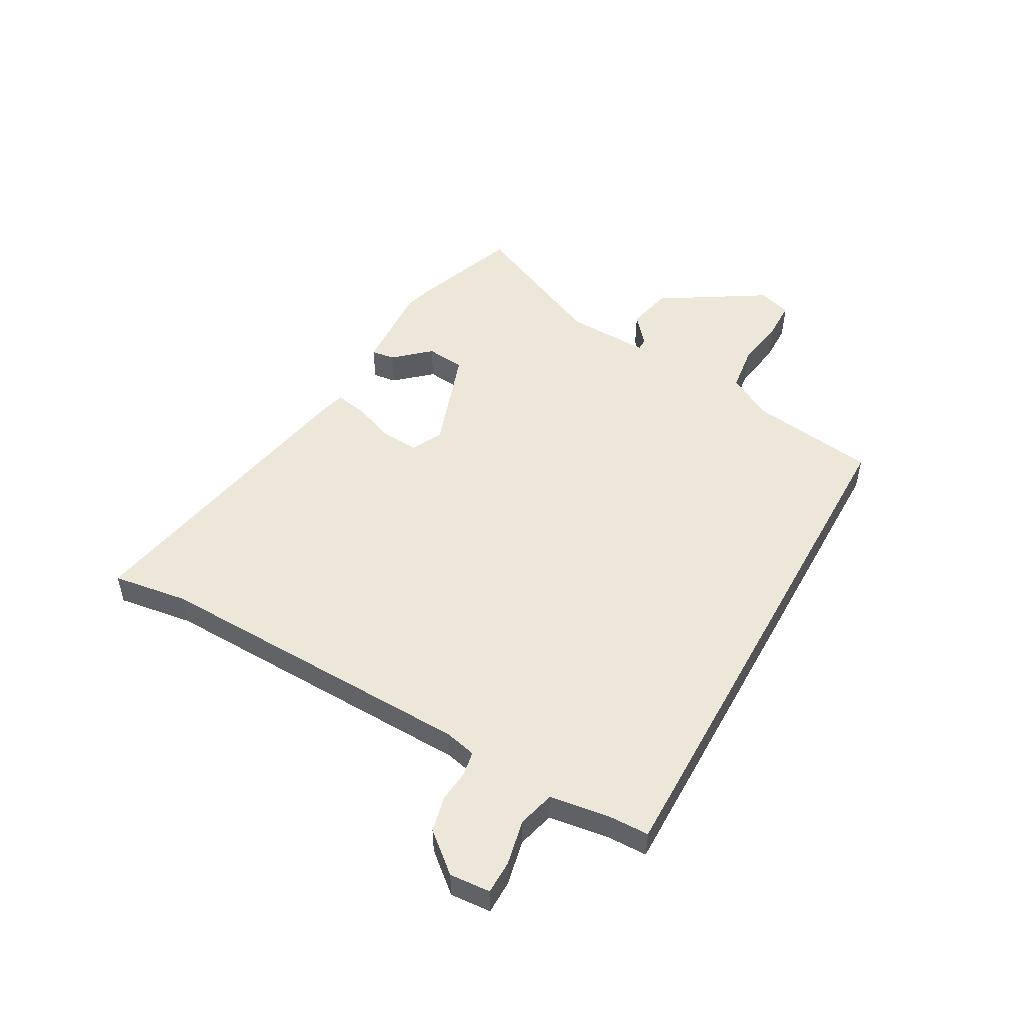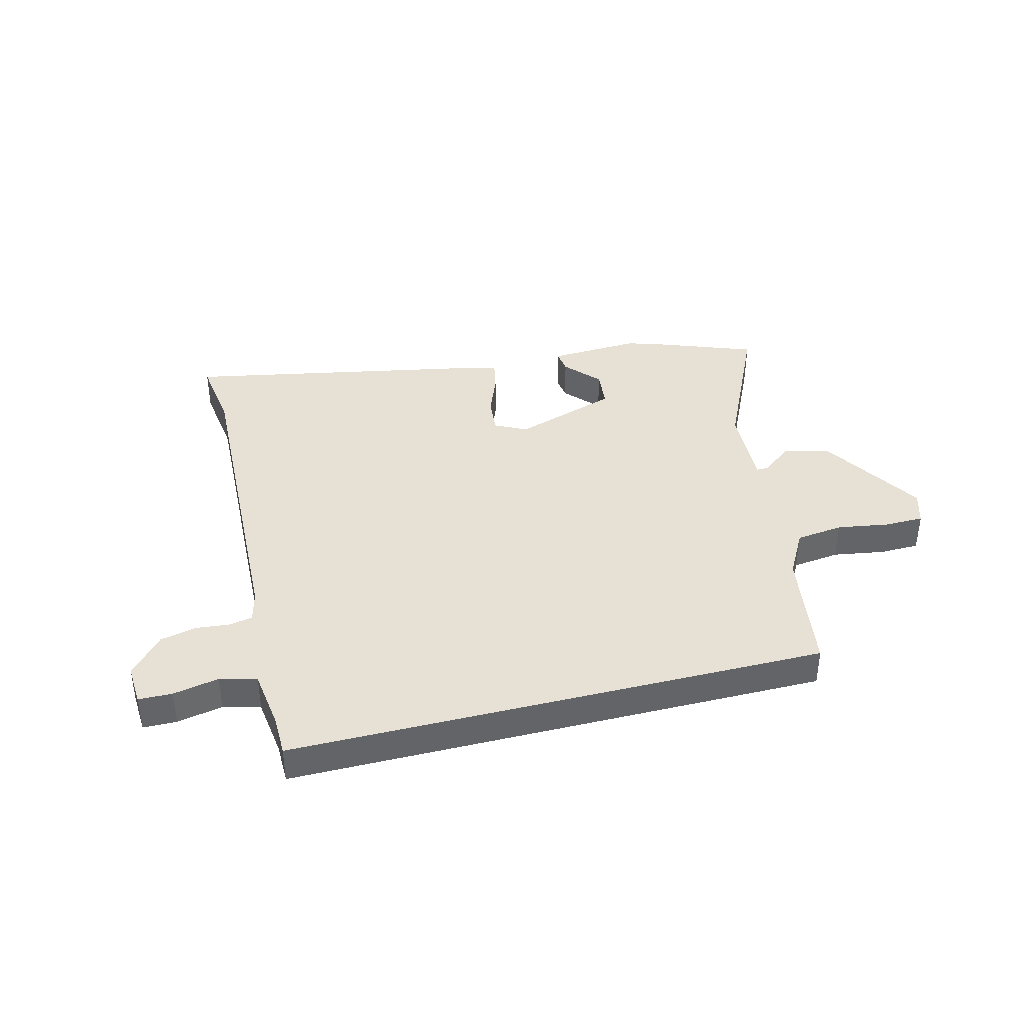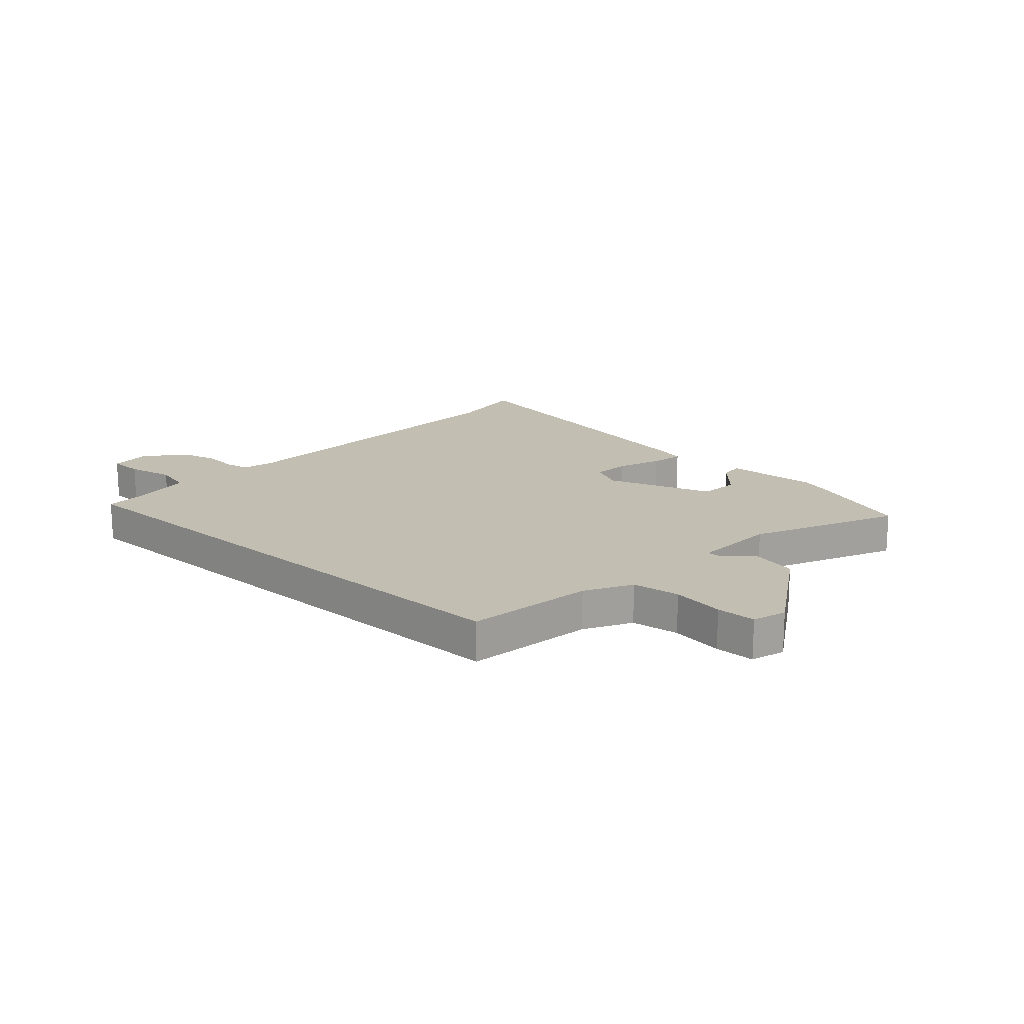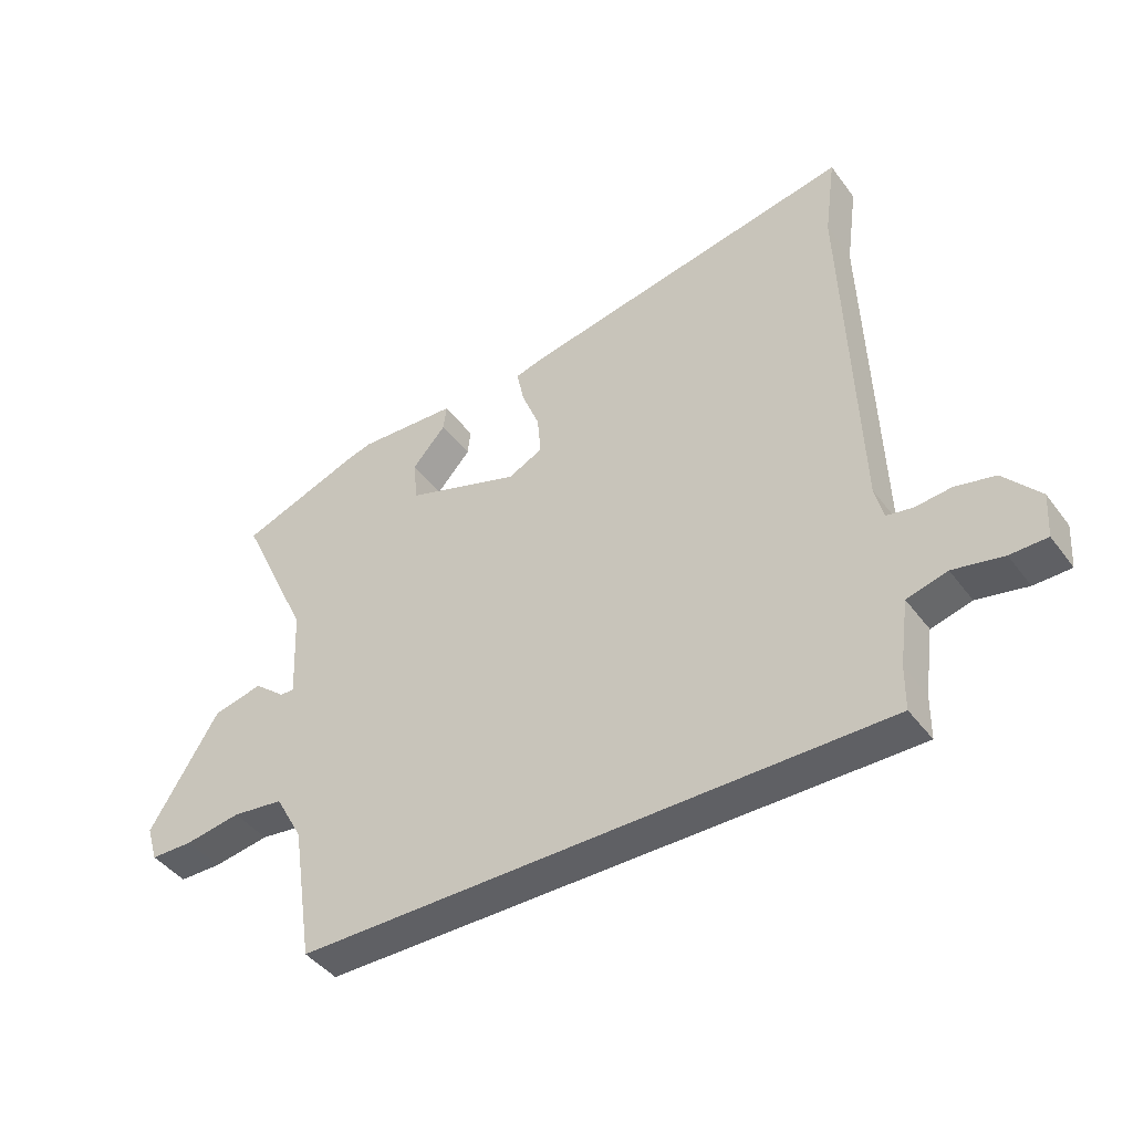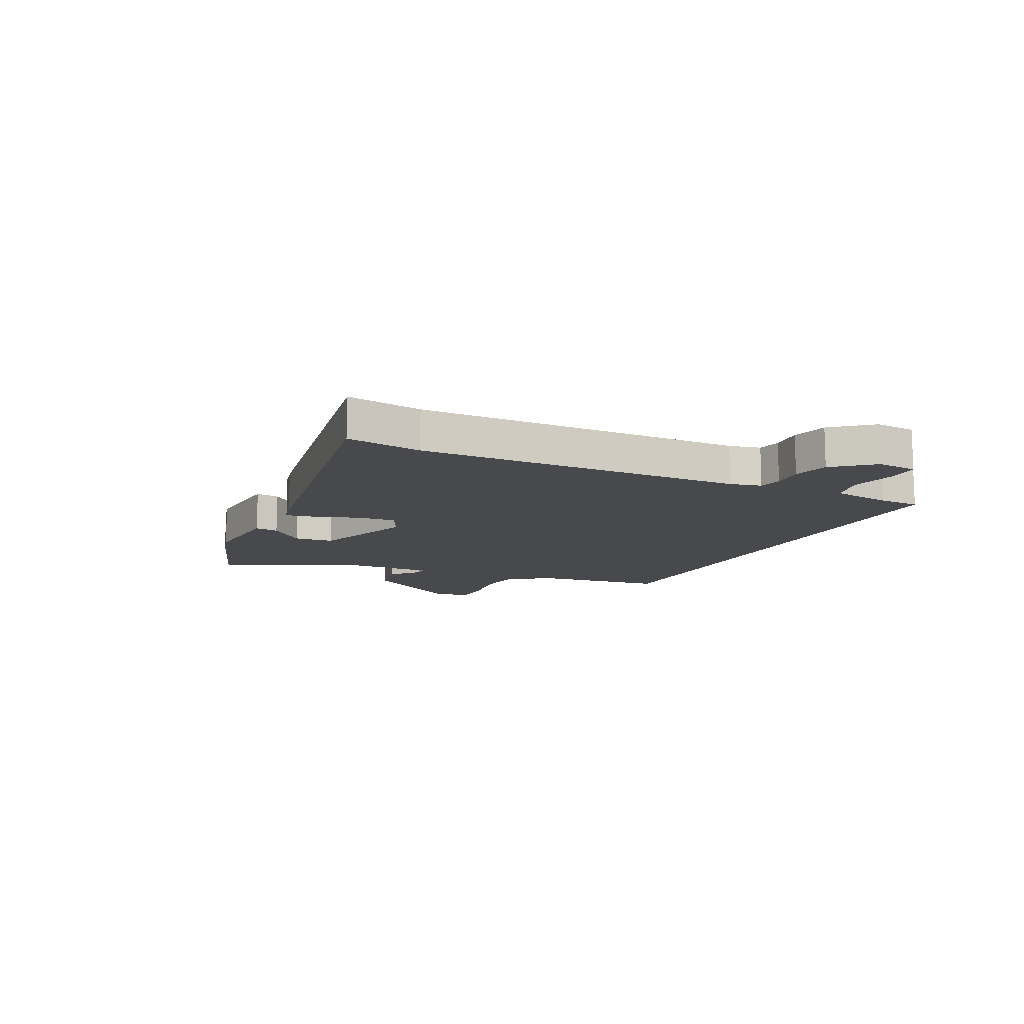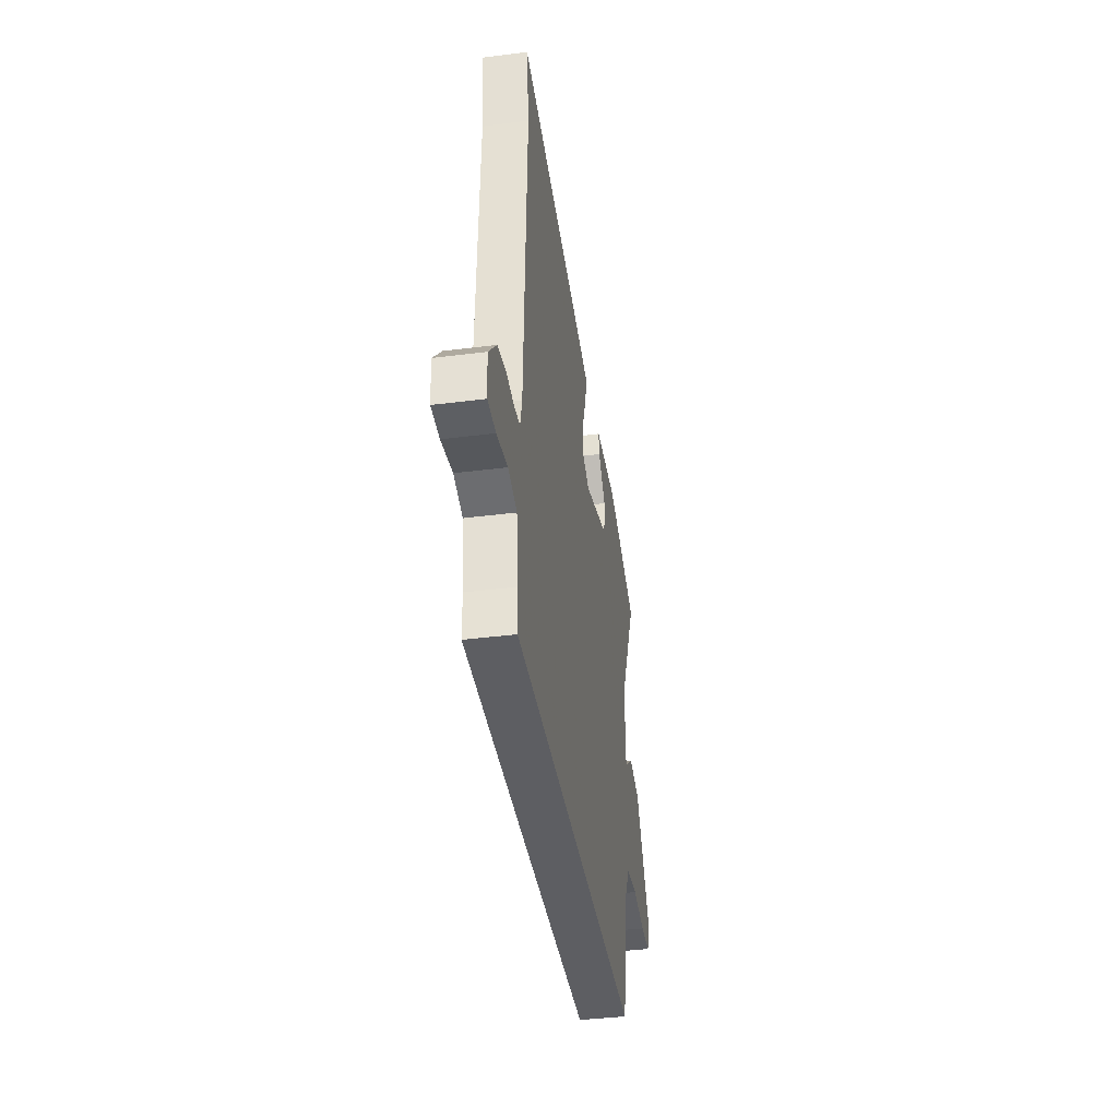
<metadata>
{"format":"obj","ext":"obj","renderer":"f3d","projection":"perspective","resolution":1024,"background":"white","views":[{"elev":50.1,"azim":118.8,"up":"+Y"},{"elev":39.2,"azim":165.7,"up":"+Y"},{"elev":17.4,"azim":-138.3,"up":"+Y"},{"elev":-43.4,"azim":33.9,"up":"+Z"},{"elev":-12.0,"azim":63.2,"up":"+Y"},{"elev":-39.4,"azim":99.0,"up":"+Z"}]}
</metadata>
<code>
v 0.532 0.07 -0.5
v -0.442 0.07 -0.5
v -0.477 0.07 -0.271
v -0.523 0.07 -0.188
v -0.609 0.07 -0.177
v -0.703 0.07 -0.192
v -0.774 0.07 -0.191
v -0.793 0.07 -0.13
v -0.677 0.07 0.06
v -0.594 0.07 0.079
v -0.541 0.07 0.035
v -0.518 0.07 0.035
v -0.525 0.07 0.188
v -0.645 0.07 0.446
v -0.446 0.07 0.52
v -0.401 0.07 0.533
v -0.235 0.07 0.524
v -0.24 0.07 0.481
v -0.297 0.07 0.417
v -0.289 0.07 0.346
v -0.099 0.07 0.282
v -0.041 0.07 0.311
v -0.047 0.07 0.379
v -0.077 0.07 0.456
v -0.089 0.07 0.515
v -0.04 0.07 0.528
v 0.519 0.07 0.635
v 0.5 0.07 0.497
v 0.521 0.07 -0.097
v 0.535 0.07 -0.154
v 0.578 0.07 -0.162
v 0.638 0.07 -0.156
v 0.704 0.07 -0.171
v 0.764 0.07 -0.241
v 0.759 0.07 -0.315
v 0.698 0.07 -0.316
v 0.615 0.07 -0.299
v 0.548 0.07 -0.317
v 0.533 0.07 -0.426
v 0.532 0 -0.5
v -0.442 0 -0.5
v -0.477 0 -0.271
v -0.523 0 -0.188
v -0.609 0 -0.177
v -0.703 0 -0.192
v -0.774 0 -0.191
v -0.793 0 -0.13
v -0.677 0 0.06
v -0.594 0 0.079
v -0.541 0 0.035
v -0.518 0 0.035
v -0.525 0 0.188
v -0.645 0 0.446
v -0.446 0 0.52
v -0.401 0 0.533
v -0.235 0 0.524
v -0.24 0 0.481
v -0.297 0 0.417
v -0.289 0 0.346
v -0.099 0 0.282
v -0.041 0 0.311
v -0.047 0 0.379
v -0.077 0 0.456
v -0.089 0 0.515
v -0.04 0 0.528
v 0.519 0 0.635
v 0.5 0 0.497
v 0.521 0 -0.097
v 0.535 0 -0.154
v 0.578 0 -0.162
v 0.638 0 -0.156
v 0.704 0 -0.171
v 0.764 0 -0.241
v 0.759 0 -0.315
v 0.698 0 -0.316
v 0.615 0 -0.299
v 0.548 0 -0.317
v 0.533 0 -0.426
f 35 36 37
f 34 35 37
f 33 34 37
f 32 33 37
f 31 32 37
f 30 31 37 38
f 29 30 38 39
f 26 27 28
f 25 26 28
f 24 25 28
f 23 24 28
f 22 23 28 29
f 1 2 3
f 39 1 3
f 29 39 3
f 22 29 3
f 21 22 3
f 17 18 19
f 16 17 19
f 15 16 19
f 14 15 19
f 13 14 19
f 12 13 19 20
f 9 10 11
f 8 9 11
f 7 8 11
f 6 7 11
f 5 6 11
f 4 5 11 12
f 12 20 21
f 4 12 21
f 3 4 21
f 76 75 74
f 76 74 73
f 76 73 72
f 76 72 71
f 76 71 70
f 77 76 70 69
f 78 77 69 68
f 67 66 65
f 67 65 64
f 67 64 63
f 67 63 62
f 68 67 62 61
f 42 41 40
f 42 40 78
f 42 78 68
f 42 68 61
f 42 61 60
f 58 57 56
f 58 56 55
f 58 55 54
f 58 54 53
f 58 53 52
f 59 58 52 51
f 50 49 48
f 50 48 47
f 50 47 46
f 50 46 45
f 50 45 44
f 51 50 44 43
f 60 59 51
f 60 51 43
f 60 43 42
f 1 40 41 2
f 2 41 42 3
f 3 42 43 4
f 4 43 44 5
f 5 44 45 6
f 6 45 46 7
f 7 46 47 8
f 8 47 48 9
f 9 48 49 10
f 10 49 50 11
f 11 50 51 12
f 12 51 52 13
f 13 52 53 14
f 14 53 54 15
f 15 54 55 16
f 16 55 56 17
f 17 56 57 18
f 18 57 58 19
f 19 58 59 20
f 20 59 60 21
f 21 60 61 22
f 22 61 62 23
f 23 62 63 24
f 24 63 64 25
f 25 64 65 26
f 26 65 66 27
f 27 66 67 28
f 28 67 68 29
f 29 68 69 30
f 30 69 70 31
f 31 70 71 32
f 32 71 72 33
f 33 72 73 34
f 34 73 74 35
f 35 74 75 36
f 36 75 76 37
f 37 76 77 38
f 38 77 78 39
f 39 78 40 1

</code>
